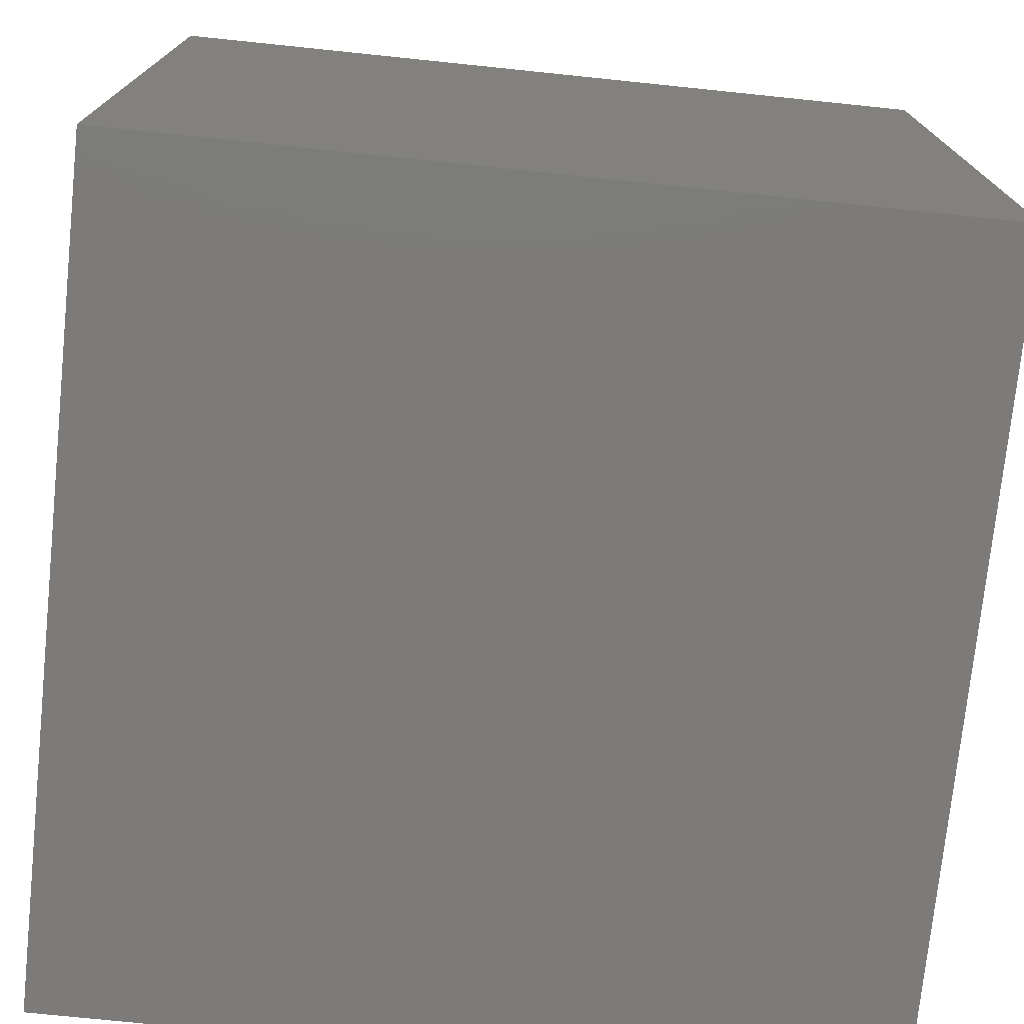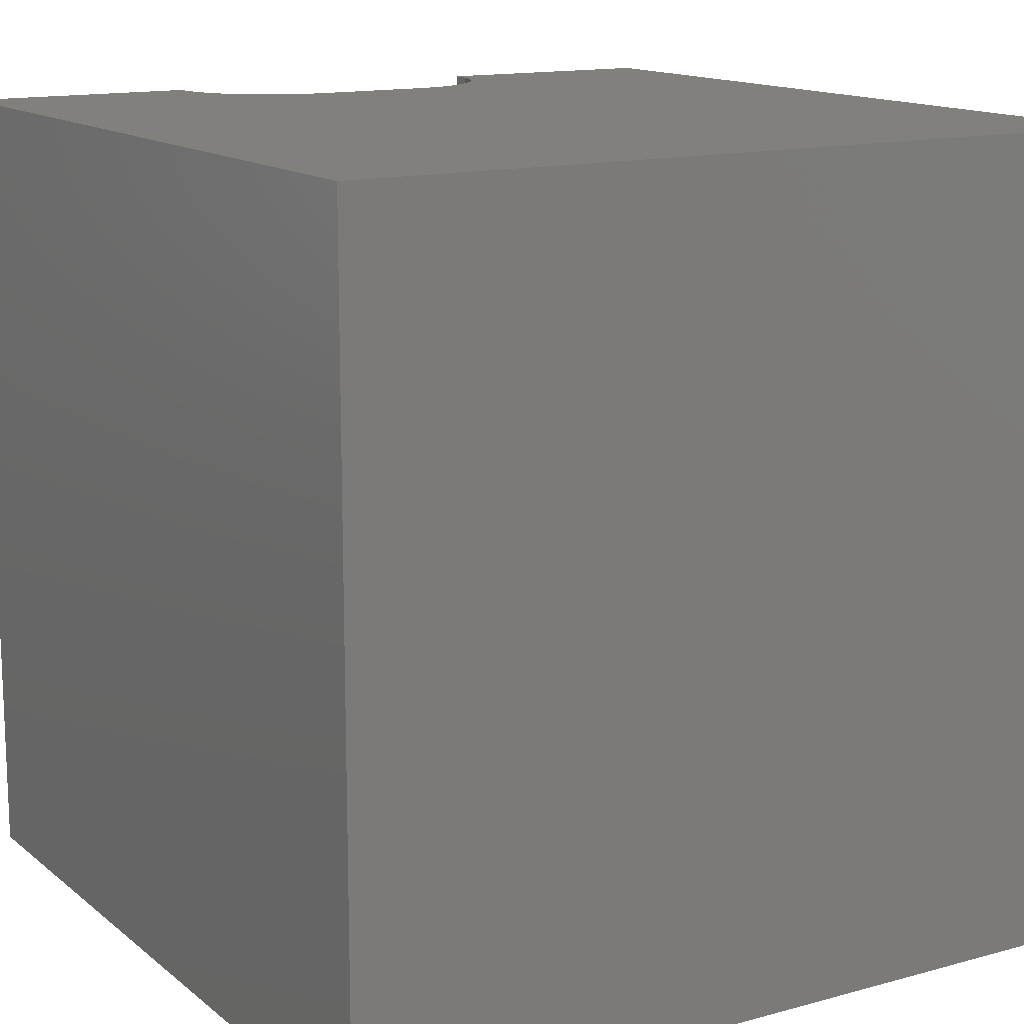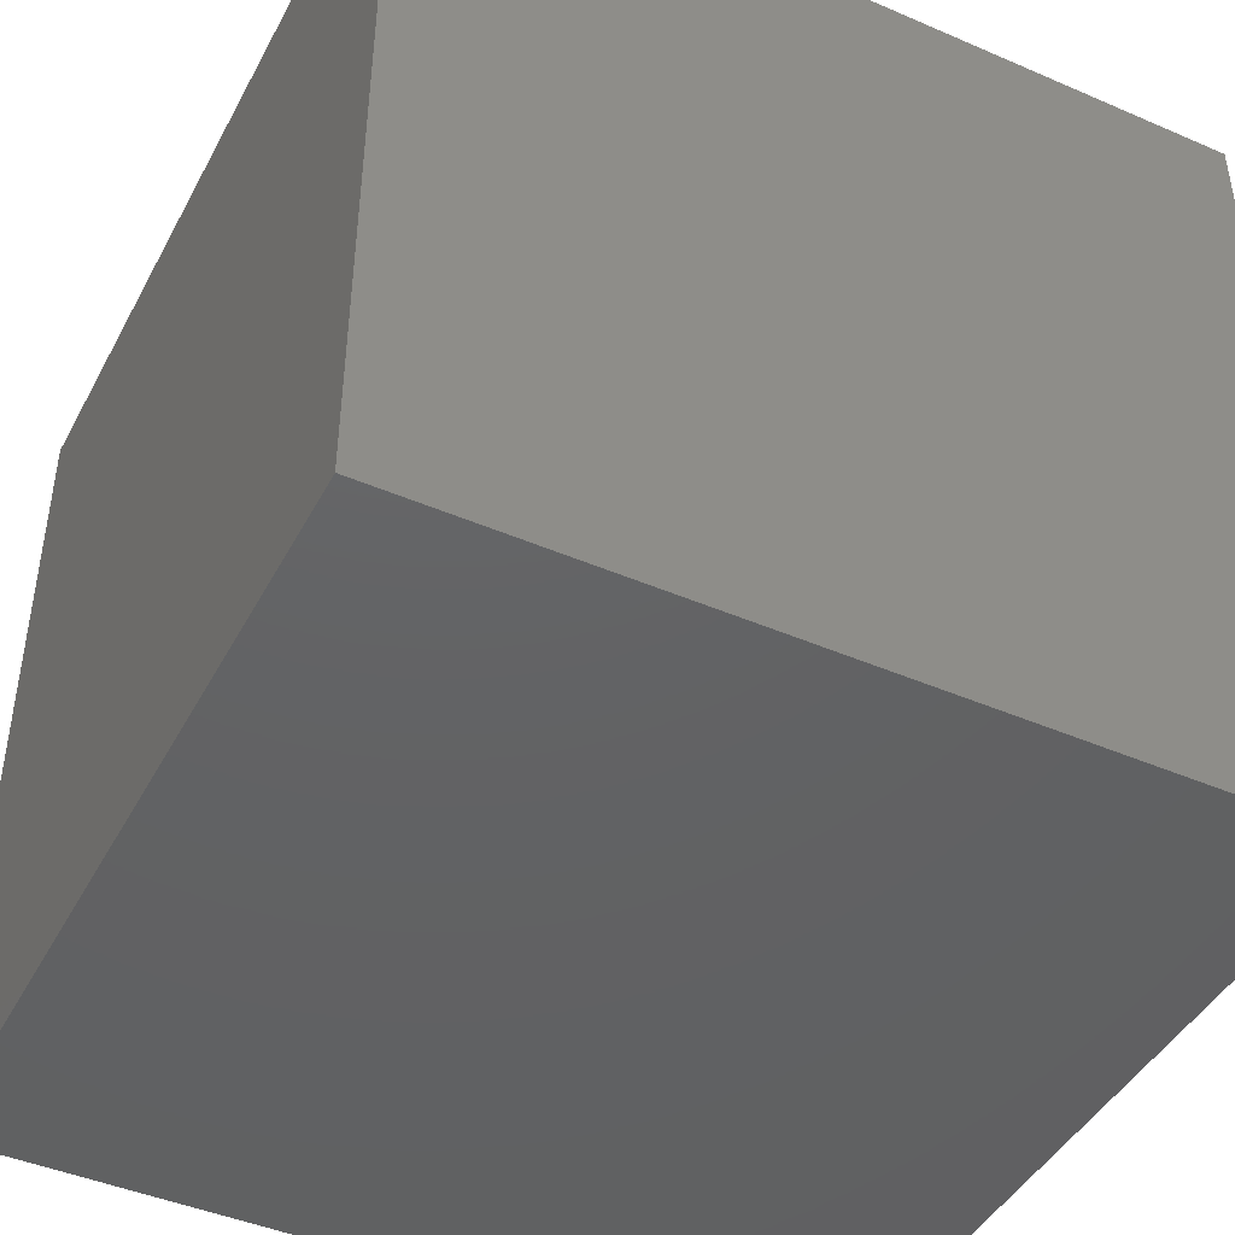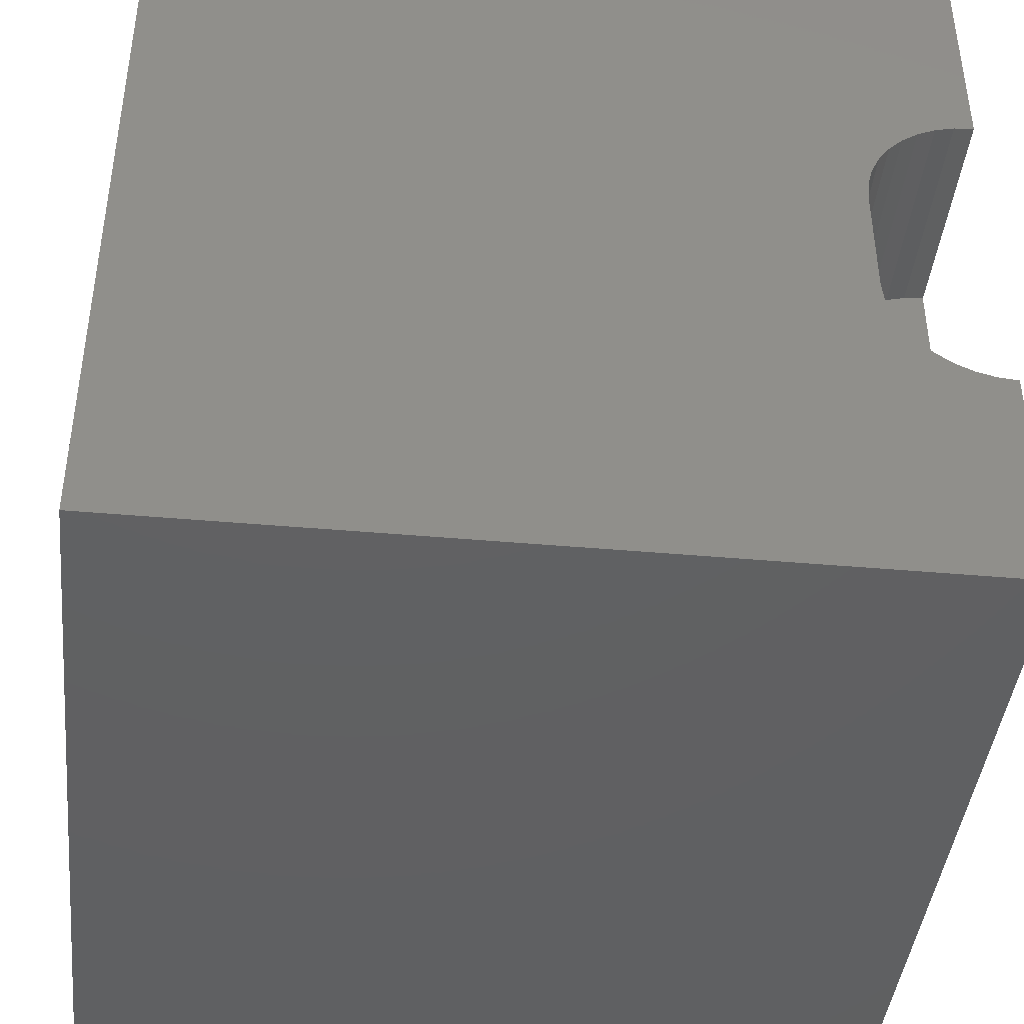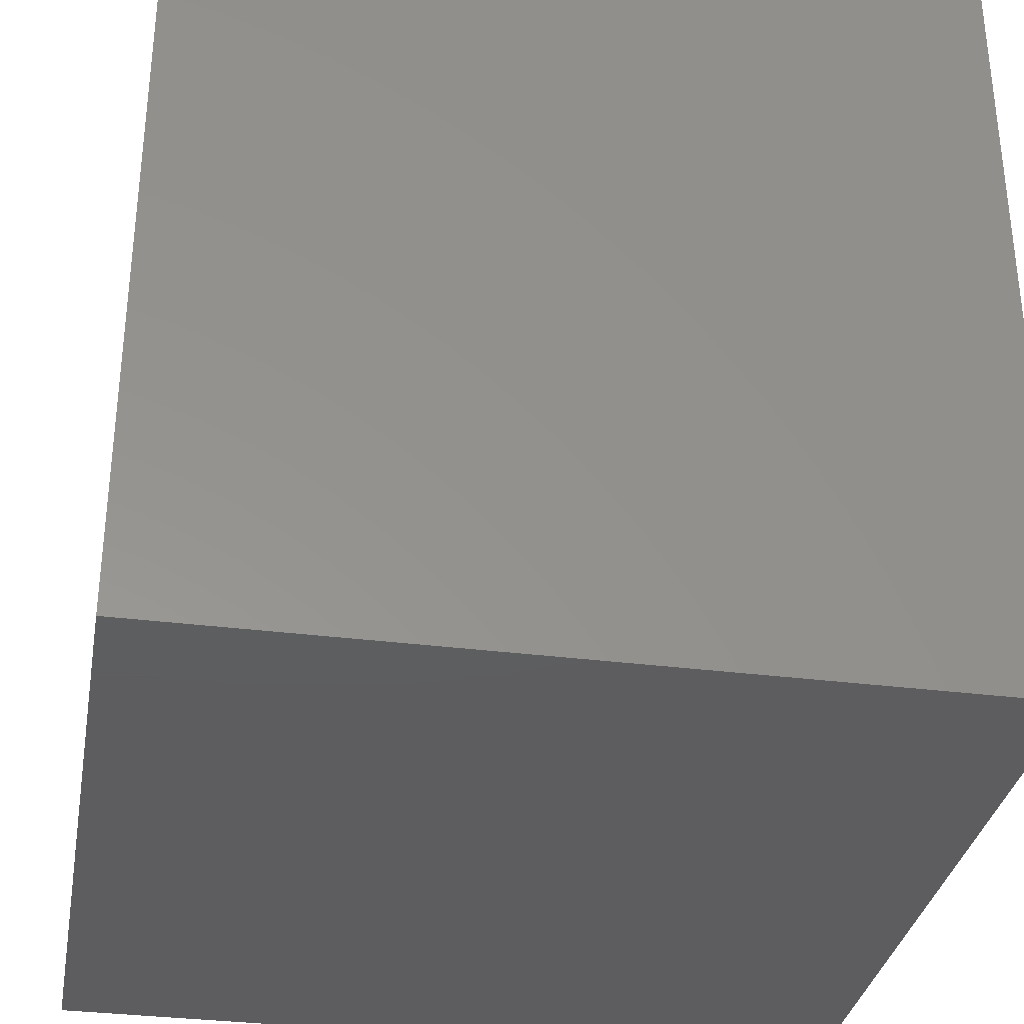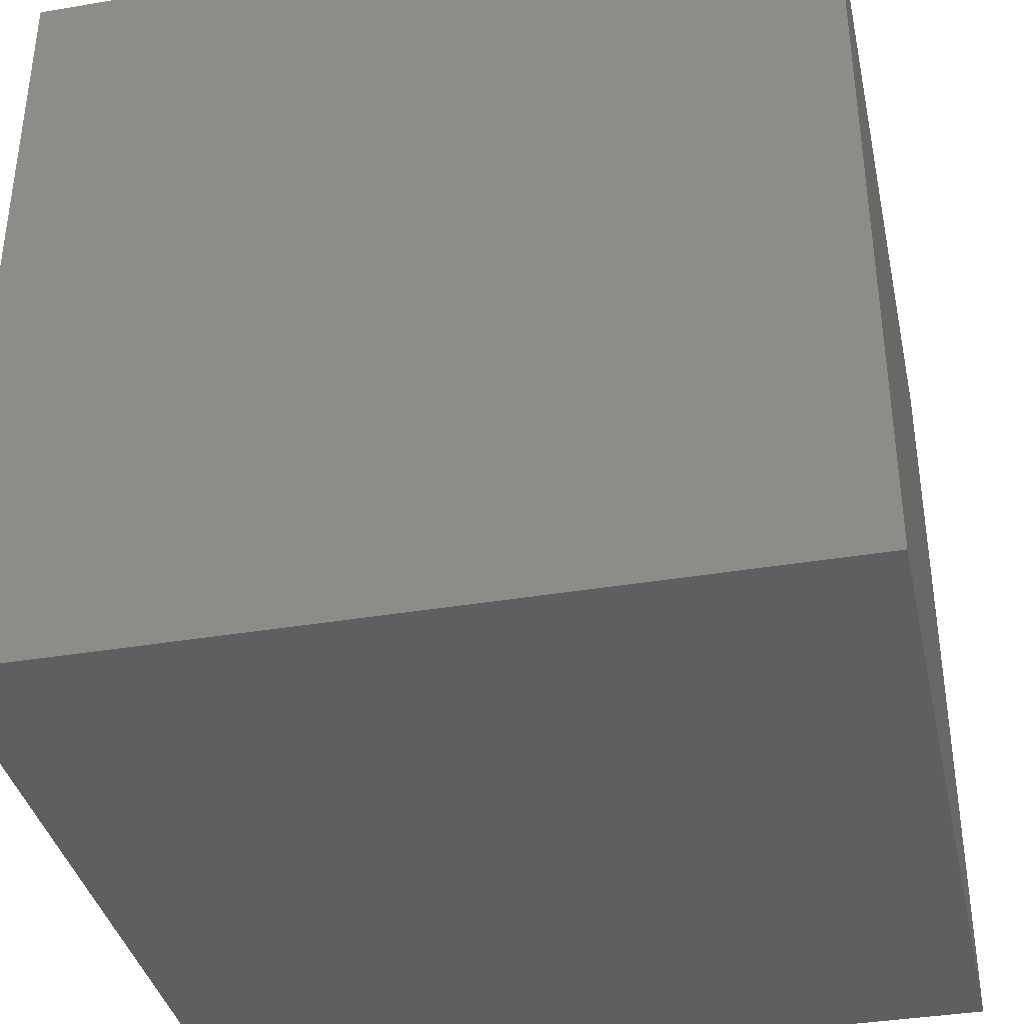
<metadata>
{"format":"stl","ext":"stl","renderer":"f3d","projection":"perspective","resolution":1024,"background":"white","views":[{"elev":-74.7,"azim":-95.9,"up":"+Z"},{"elev":14.0,"azim":-121.2,"up":"+Z"},{"elev":-44.5,"azim":-26.7,"up":"+Z"},{"elev":-42.4,"azim":-6.1,"up":"+Y"},{"elev":-33.2,"azim":-100.0,"up":"+Y"},{"elev":-37.4,"azim":-167.8,"up":"+Y"}]}
</metadata>
<code>
# stl→obj: 48 verts, 92 faces
v 0 10 10
v 0 10 0
v 0 0 10
v 0 0 0
v 9.756 7.103 10
v 10 7.124 10
v 10 10 10
v 10 2.876 10
v 9.756 2.897 10
v 10 0 10
v 9.52 2.96 10
v 9.298 3.064 10
v 9.097 3.204 10
v 8.924 3.377 10
v 8.784 3.578 10
v 8.68 3.8 10
v 8.617 4.036 10
v 8.596 4.28 10
v 8.596 5.72 10
v 8.617 5.964 10
v 8.68 6.2 10
v 8.784 6.422 10
v 8.924 6.623 10
v 9.097 6.796 10
v 9.298 6.936 10
v 9.52 7.04 10
v 10 2.876 7.234
v 10 0 0
v 10 7.124 7.234
v 10 10 0
v 8.596 4.28 7.234
v 8.617 4.036 7.234
v 8.68 3.8 7.234
v 8.784 3.578 7.234
v 8.924 3.377 7.234
v 9.097 3.204 7.234
v 9.298 3.064 7.234
v 9.52 2.96 7.234
v 9.756 2.897 7.234
v 9.756 7.103 7.234
v 9.52 7.04 7.234
v 9.298 6.936 7.234
v 9.097 6.796 7.234
v 8.924 6.623 7.234
v 8.784 6.422 7.234
v 8.68 6.2 7.234
v 8.617 5.964 7.234
v 8.596 5.72 7.234
f 1 2 3
f 3 2 4
f 5 6 7
f 8 9 10
f 10 9 11
f 10 11 3
f 3 11 12
f 3 12 13
f 13 14 3
f 3 14 15
f 3 15 16
f 16 17 3
f 3 17 18
f 3 18 1
f 1 18 19
f 1 19 20
f 20 21 1
f 1 21 22
f 1 22 23
f 23 24 1
f 1 24 25
f 1 25 7
f 7 25 26
f 7 26 5
f 8 10 27
f 27 10 28
f 27 28 29
f 29 28 30
f 29 30 6
f 6 30 7
f 2 30 4
f 4 30 28
f 7 30 1
f 1 30 2
f 28 10 4
f 4 10 3
f 31 18 17
f 31 17 32
f 32 17 16
f 32 16 33
f 33 16 15
f 33 15 34
f 34 15 14
f 34 14 35
f 35 14 13
f 35 13 36
f 36 13 12
f 36 12 37
f 37 12 11
f 37 11 38
f 38 11 9
f 38 9 39
f 39 9 8
f 39 8 27
f 29 6 5
f 29 5 40
f 40 5 26
f 40 26 41
f 41 26 25
f 41 25 42
f 42 25 24
f 42 24 43
f 43 24 23
f 43 23 44
f 44 23 22
f 44 22 45
f 45 22 21
f 45 21 46
f 46 21 20
f 46 20 47
f 47 20 19
f 47 19 48
f 46 47 29
f 29 47 48
f 29 48 27
f 27 48 31
f 31 32 27
f 27 32 33
f 27 33 39
f 39 33 38
f 34 35 36
f 29 40 46
f 46 40 41
f 46 41 42
f 42 43 46
f 46 43 44
f 46 44 45
f 34 36 33
f 33 36 37
f 33 37 38
f 31 48 18
f 18 48 19

</code>
